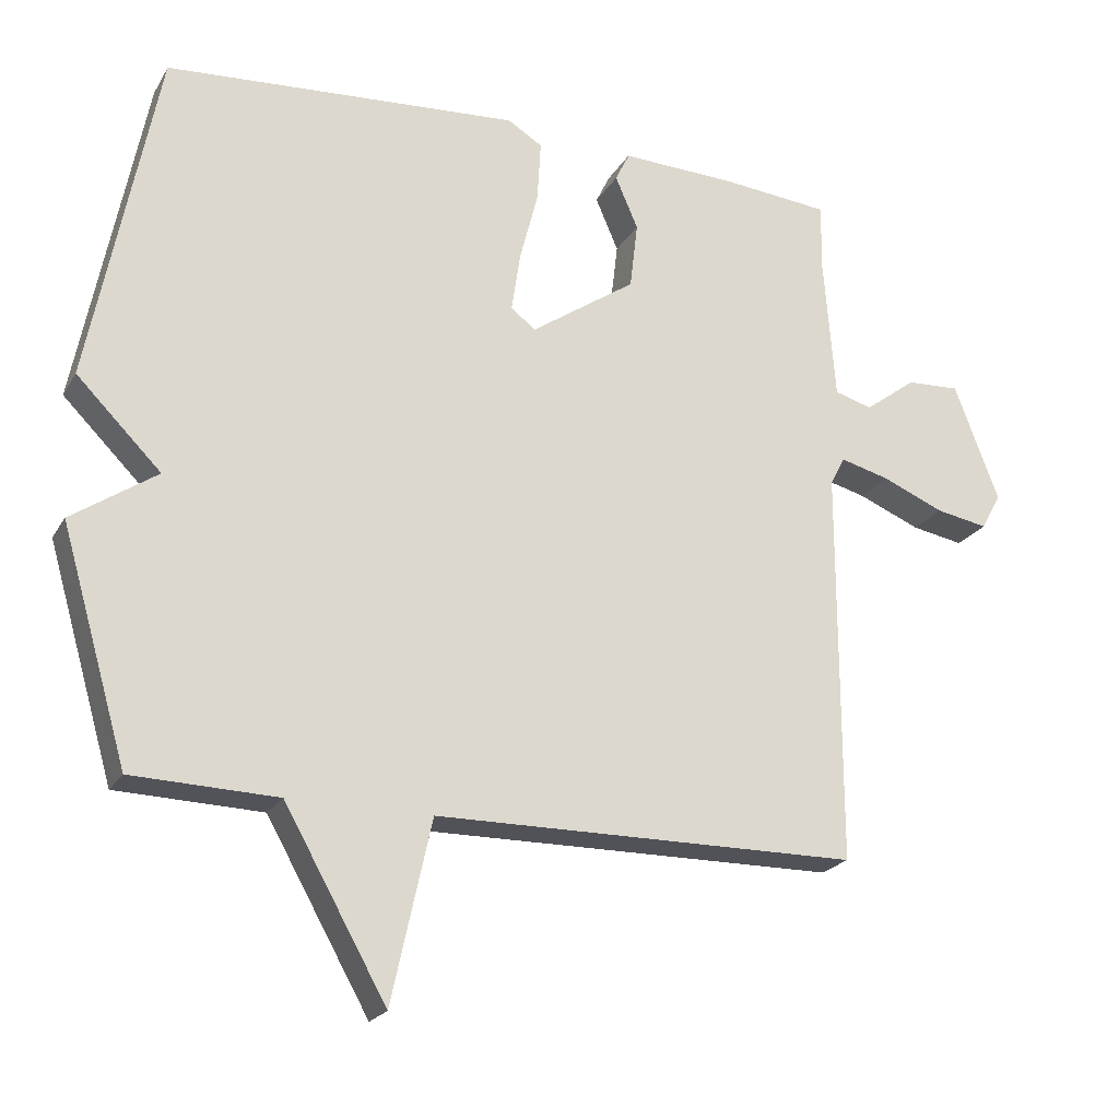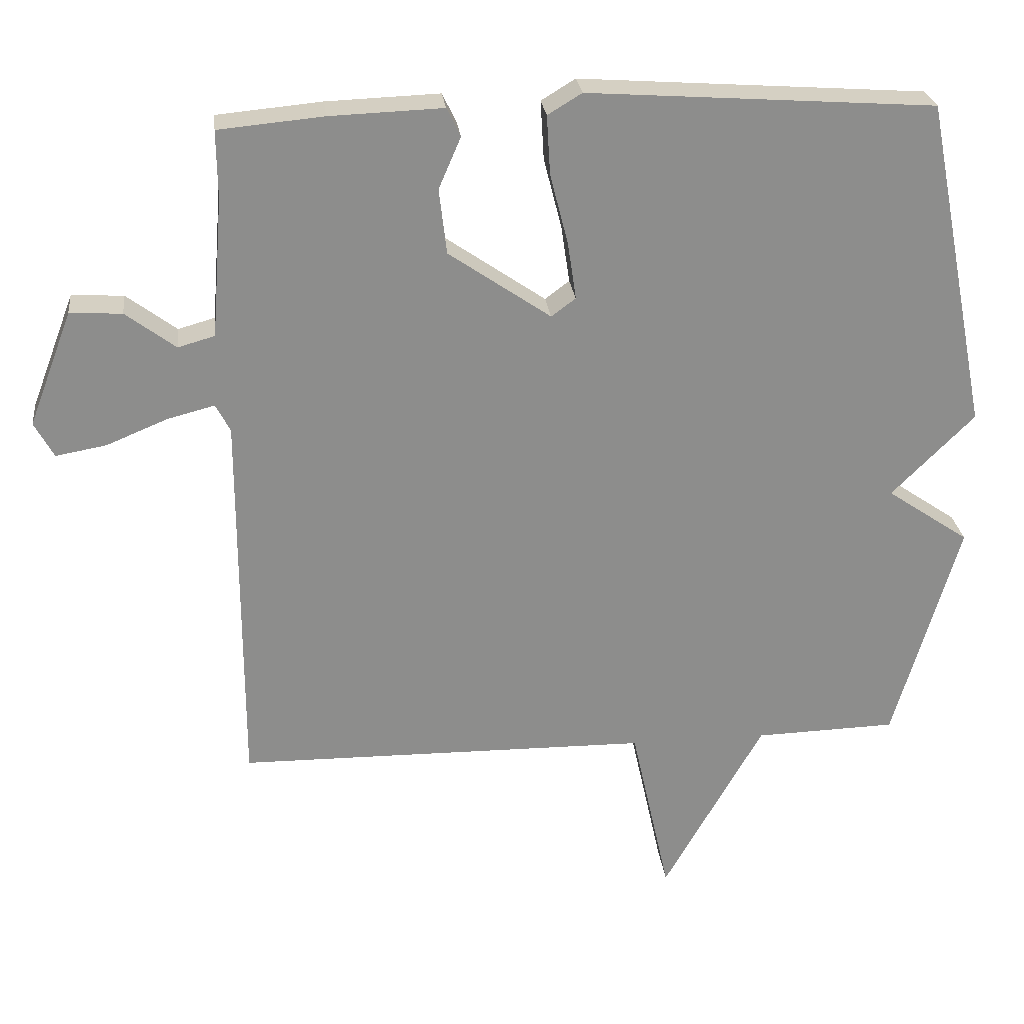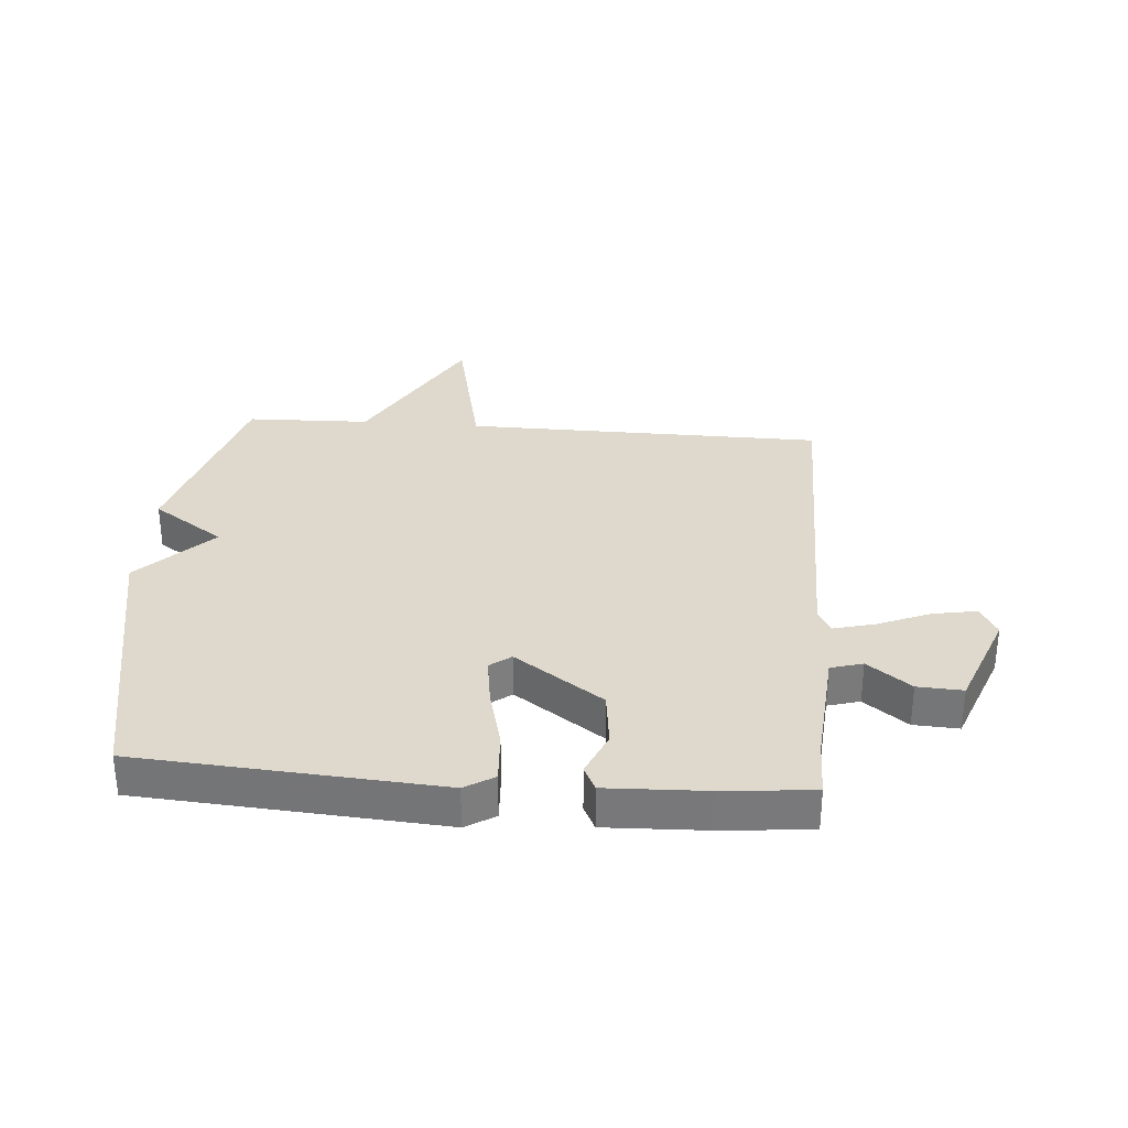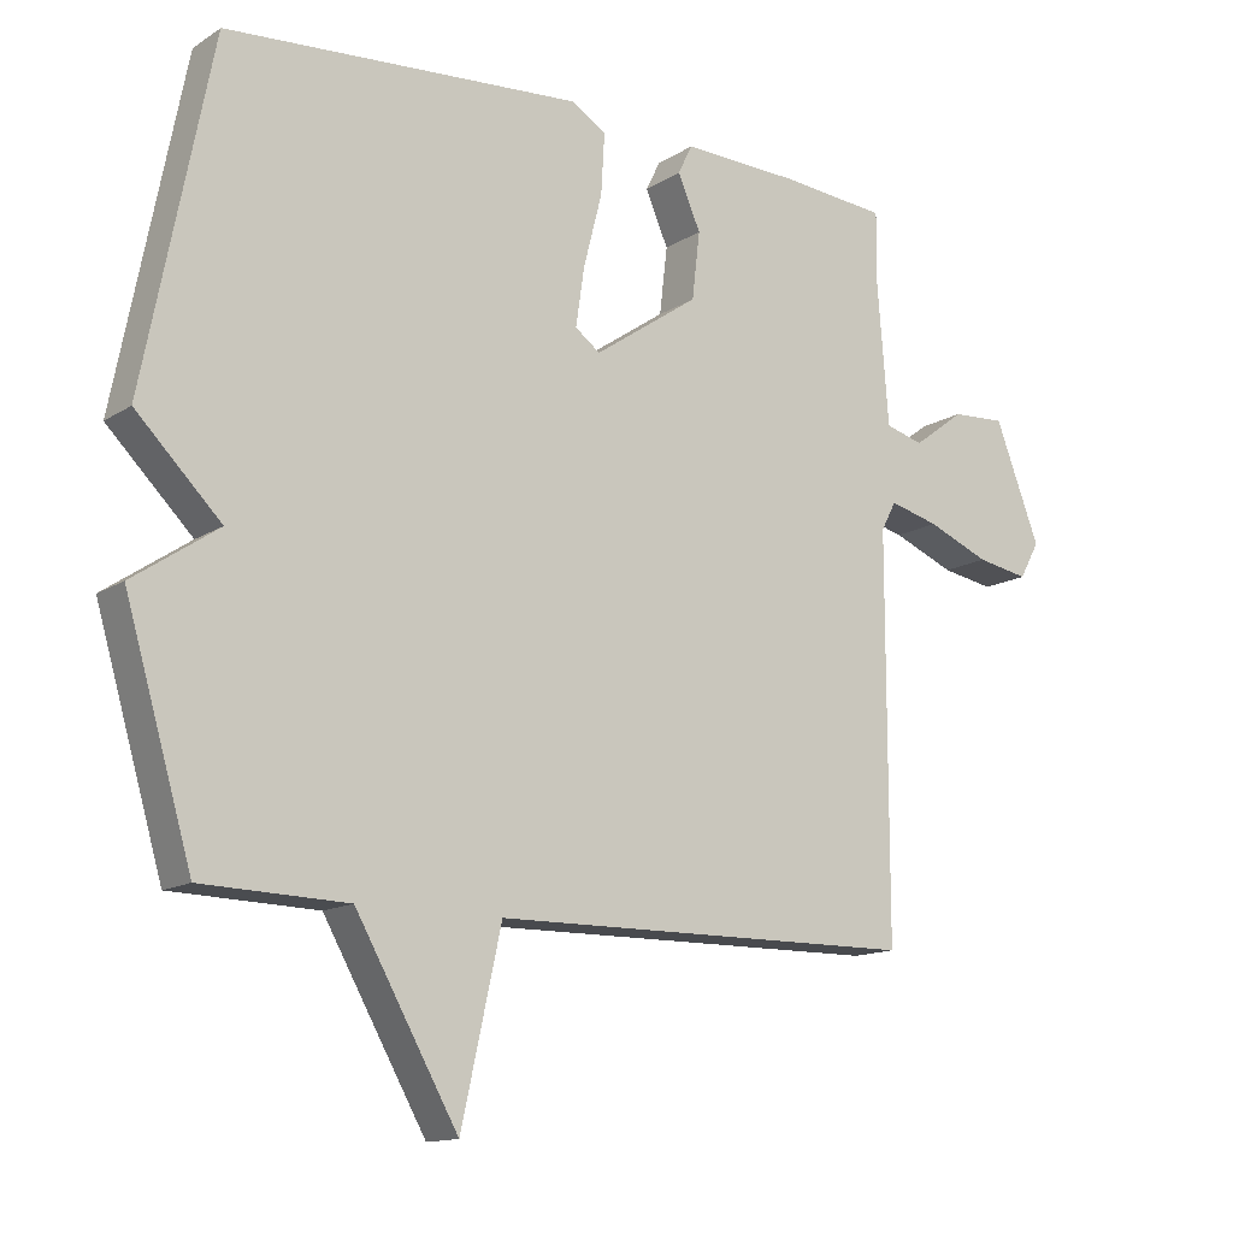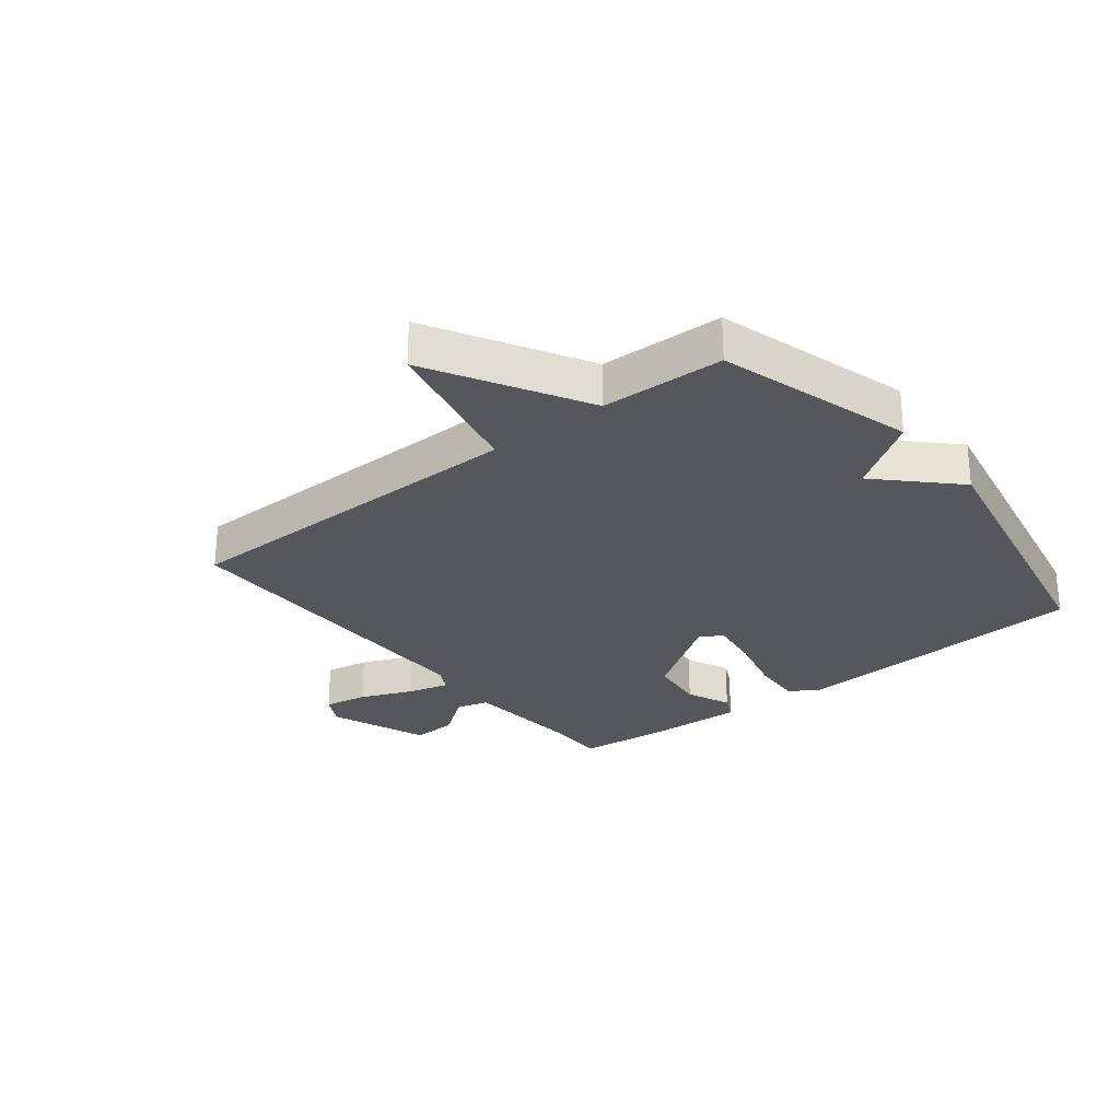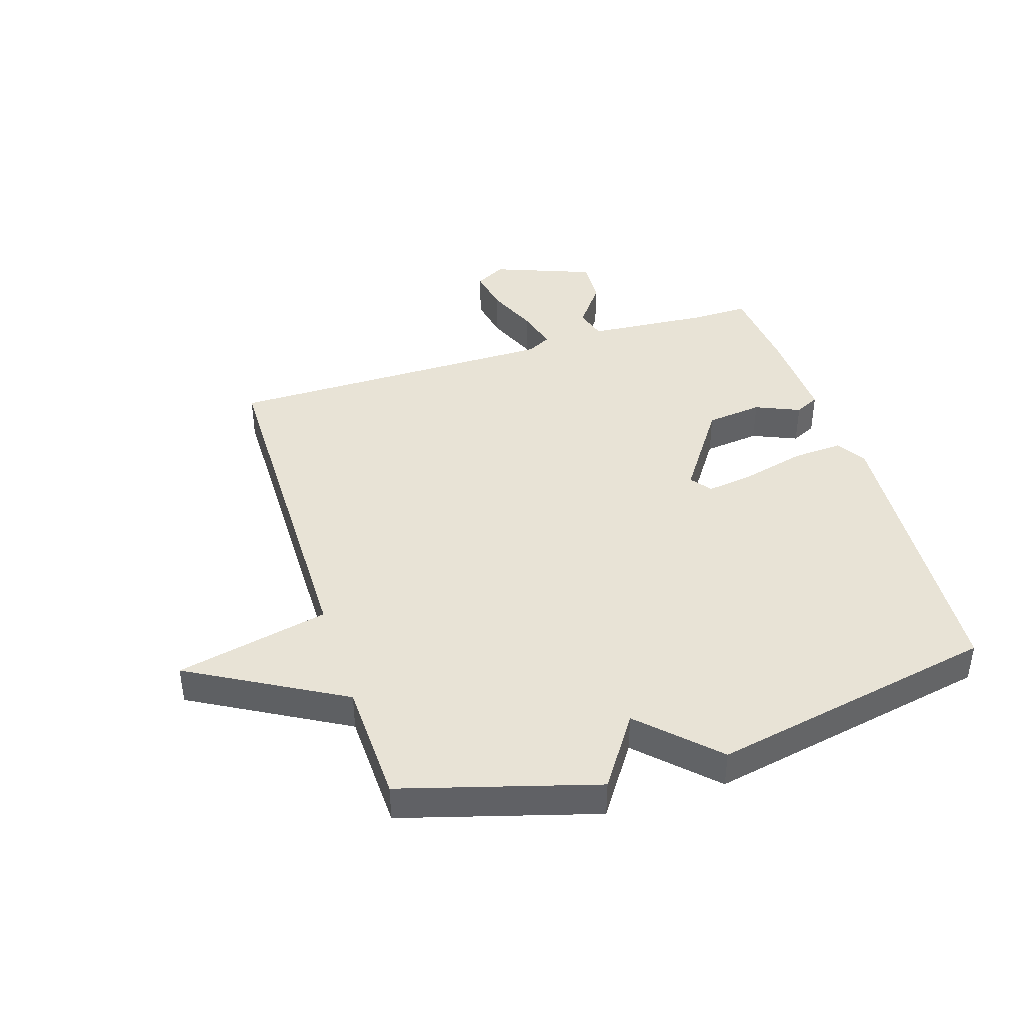
<metadata>
{"format":"obj","ext":"obj","renderer":"f3d","projection":"perspective","resolution":1024,"background":"white","views":[{"elev":-21.8,"azim":-23.0,"up":"+Z"},{"elev":26.0,"azim":173.5,"up":"+Z"},{"elev":32.2,"azim":4.5,"up":"+Y"},{"elev":-13.6,"azim":-35.8,"up":"+Z"},{"elev":-27.1,"azim":-141.7,"up":"+Y"},{"elev":41.6,"azim":-107.7,"up":"+Y"}]}
</metadata>
<code>
v 0.5 0.07 -0.5
v -0.096 0.07 -0.506
v -0.152 0.07 -0.761
v -0.296 0.07 -0.506
v -0.5 0.07 -0.5
v -0.594 0.07 -0.177
v -0.475 0.07 -0.096
v -0.594 0.07 0.023
v -0.5 0.07 0.5
v -0.001 0.07 0.535
v 0.048 0.07 0.505
v 0.043 0.07 0.42
v 0.017 0.07 0.318
v 0.005 0.07 0.236
v 0.04 0.07 0.21
v 0.187 0.07 0.311
v 0.198 0.07 0.405
v 0.166 0.07 0.479
v 0.186 0.07 0.52
v 0.349 0.07 0.514
v 0.5 0.07 0.5
v 0.499 0.07 0.404
v 0.515 0.07 0.202
v 0.568 0.07 0.187
v 0.64 0.07 0.241
v 0.715 0.07 0.245
v 0.778 0.07 0.08
v 0.75 0.07 0.029
v 0.677 0.07 0.042
v 0.59 0.07 0.078
v 0.521 0.07 0.096
v 0.5 0.07 0.056
v 0.5 0 -0.5
v -0.096 0 -0.506
v -0.152 0 -0.761
v -0.296 0 -0.506
v -0.5 0 -0.5
v -0.594 0 -0.177
v -0.475 0 -0.096
v -0.594 0 0.023
v -0.5 0 0.5
v -0.001 0 0.535
v 0.048 0 0.505
v 0.043 0 0.42
v 0.017 0 0.318
v 0.005 0 0.236
v 0.04 0 0.21
v 0.187 0 0.311
v 0.198 0 0.405
v 0.166 0 0.479
v 0.186 0 0.52
v 0.349 0 0.514
v 0.5 0 0.5
v 0.499 0 0.404
v 0.515 0 0.202
v 0.568 0 0.187
v 0.64 0 0.241
v 0.715 0 0.245
v 0.778 0 0.08
v 0.75 0 0.029
v 0.677 0 0.042
v 0.59 0 0.078
v 0.521 0 0.096
v 0.5 0 0.056
f 28 29 30
f 27 28 30
f 26 27 30
f 25 26 30
f 24 25 30
f 23 24 30 31
f 22 23 31 32
f 20 21 22
f 19 20 22
f 18 19 22
f 17 18 22
f 22 32 1
f 17 22 1
f 16 17 1
f 11 12 13
f 10 11 13
f 9 10 13
f 8 9 13
f 7 8 13
f 7 13 14
f 4 5 6 7
f 7 14 15
f 4 7 15
f 3 4 15
f 2 3 15
f 1 2 15 16
f 62 61 60
f 62 60 59
f 62 59 58
f 62 58 57
f 62 57 56
f 63 62 56 55
f 64 63 55 54
f 54 53 52
f 54 52 51
f 54 51 50
f 54 50 49
f 33 64 54
f 33 54 49
f 33 49 48
f 45 44 43
f 45 43 42
f 45 42 41
f 45 41 40
f 45 40 39
f 46 45 39
f 39 38 37 36
f 47 46 39
f 47 39 36
f 47 36 35
f 47 35 34
f 48 47 34 33
f 1 33 34 2
f 2 34 35 3
f 3 35 36 4
f 4 36 37 5
f 5 37 38 6
f 6 38 39 7
f 7 39 40 8
f 8 40 41 9
f 9 41 42 10
f 10 42 43 11
f 11 43 44 12
f 12 44 45 13
f 13 45 46 14
f 14 46 47 15
f 15 47 48 16
f 16 48 49 17
f 17 49 50 18
f 18 50 51 19
f 19 51 52 20
f 20 52 53 21
f 21 53 54 22
f 22 54 55 23
f 23 55 56 24
f 24 56 57 25
f 25 57 58 26
f 26 58 59 27
f 27 59 60 28
f 28 60 61 29
f 29 61 62 30
f 30 62 63 31
f 31 63 64 32
f 32 64 33 1

</code>
